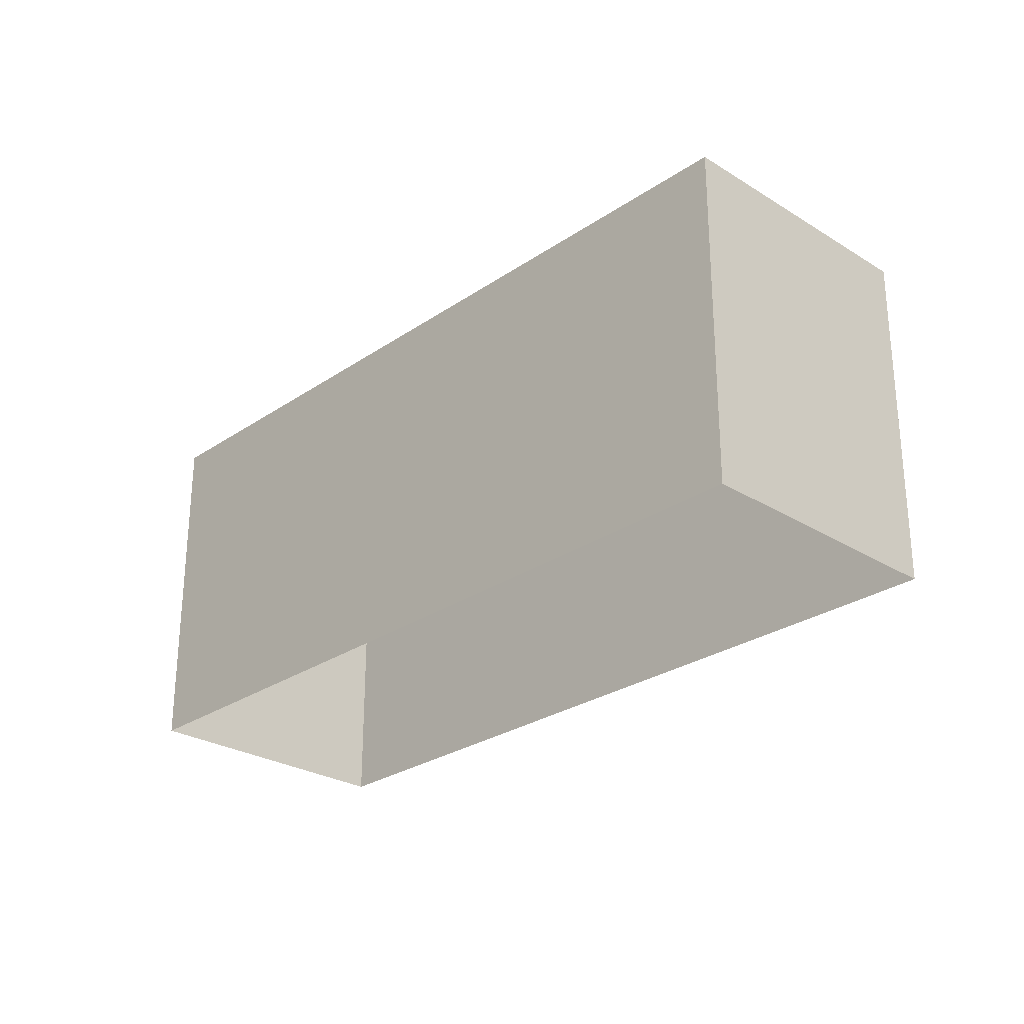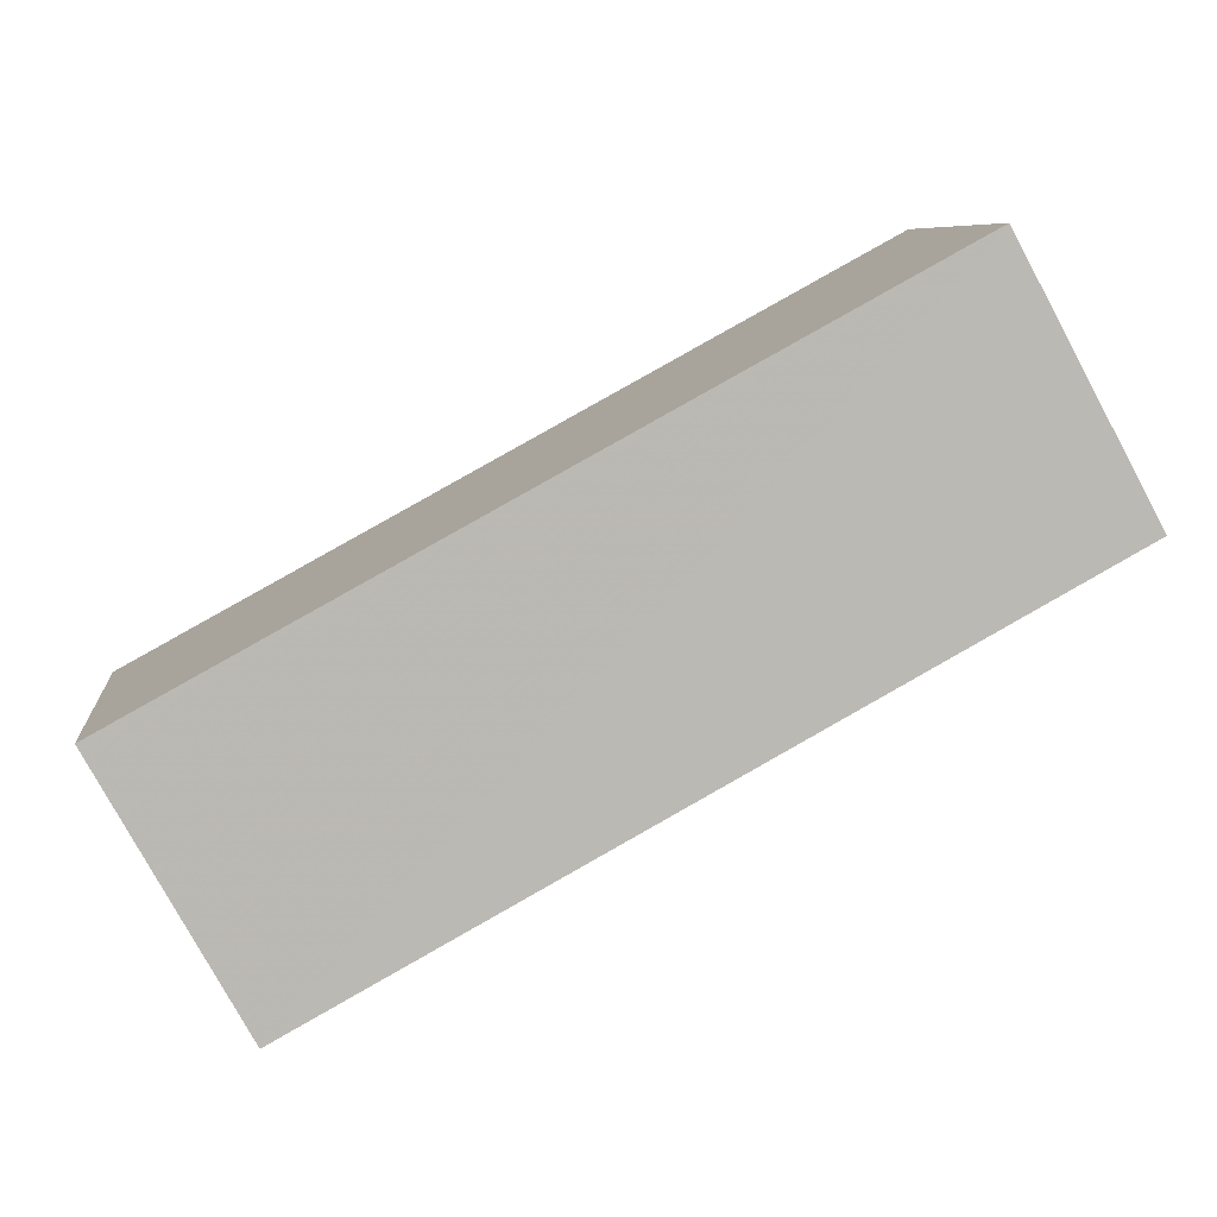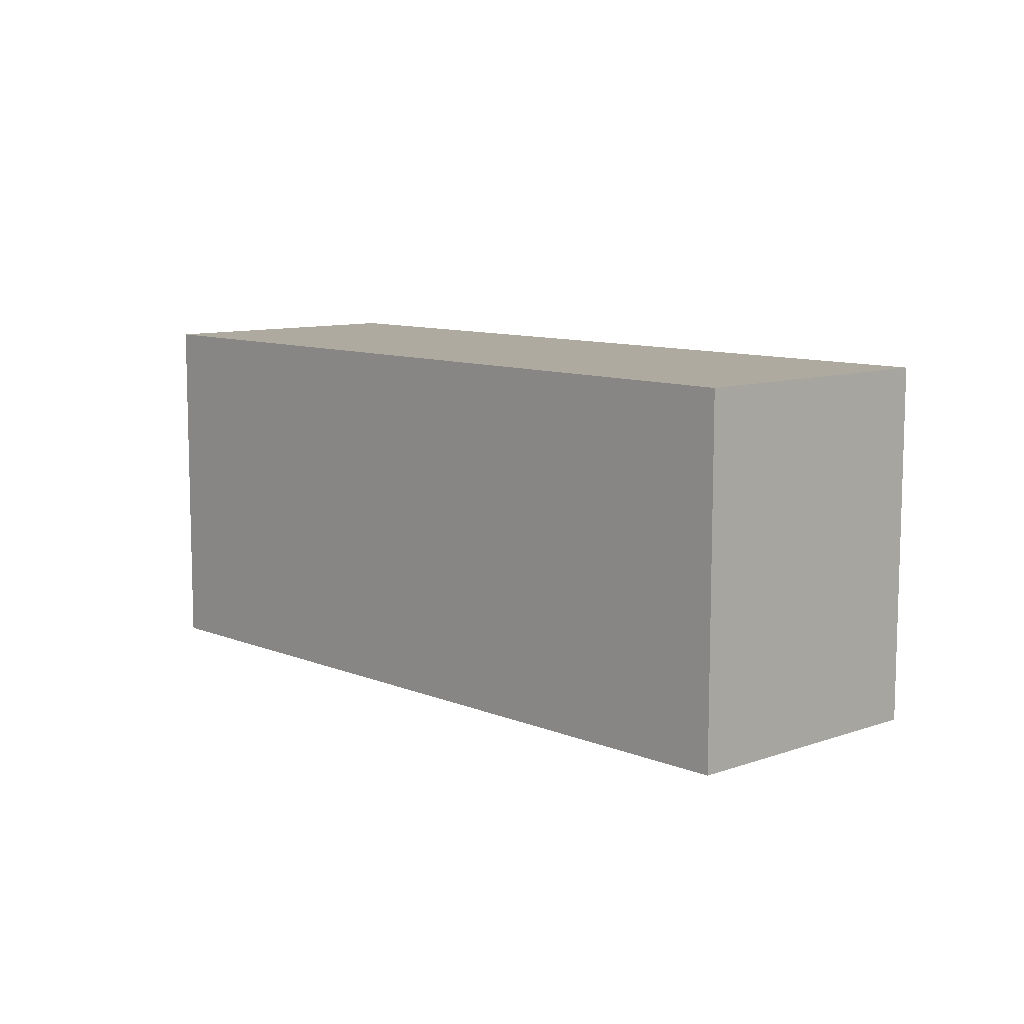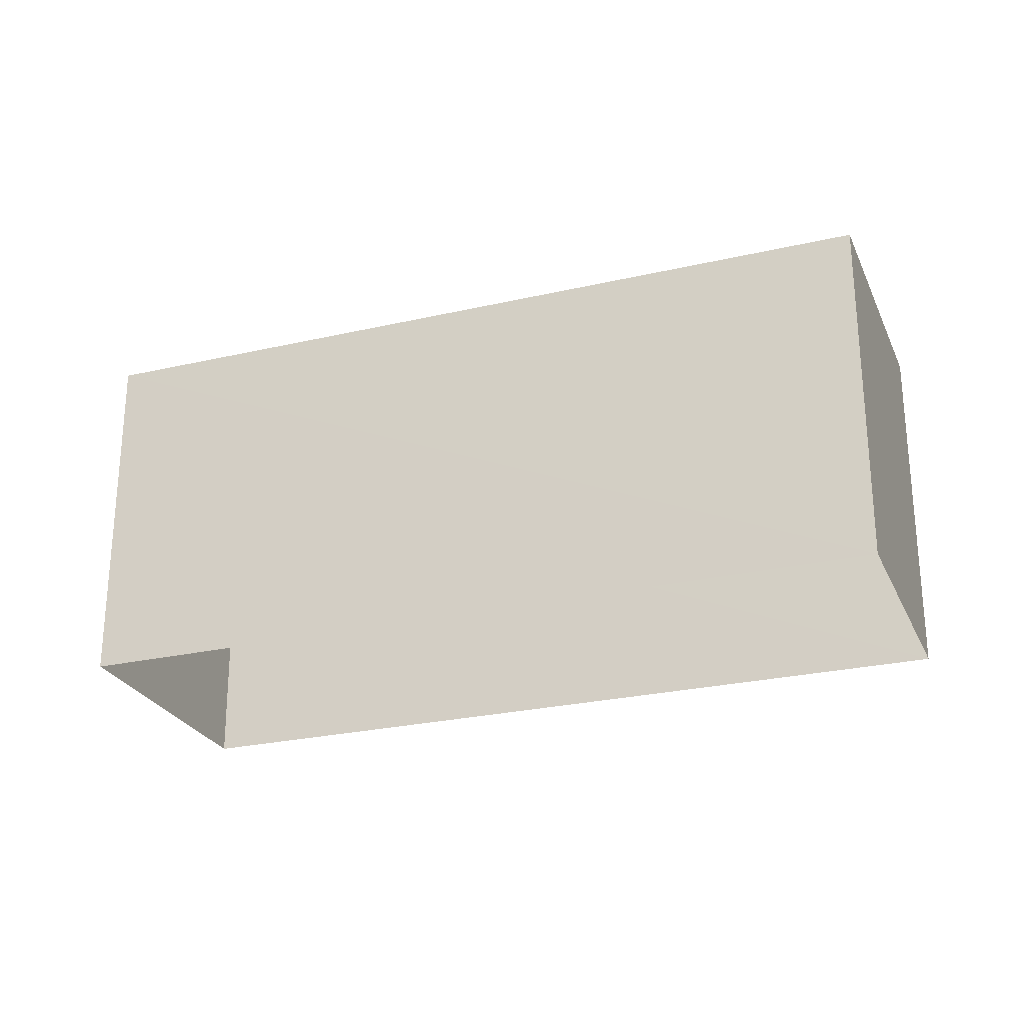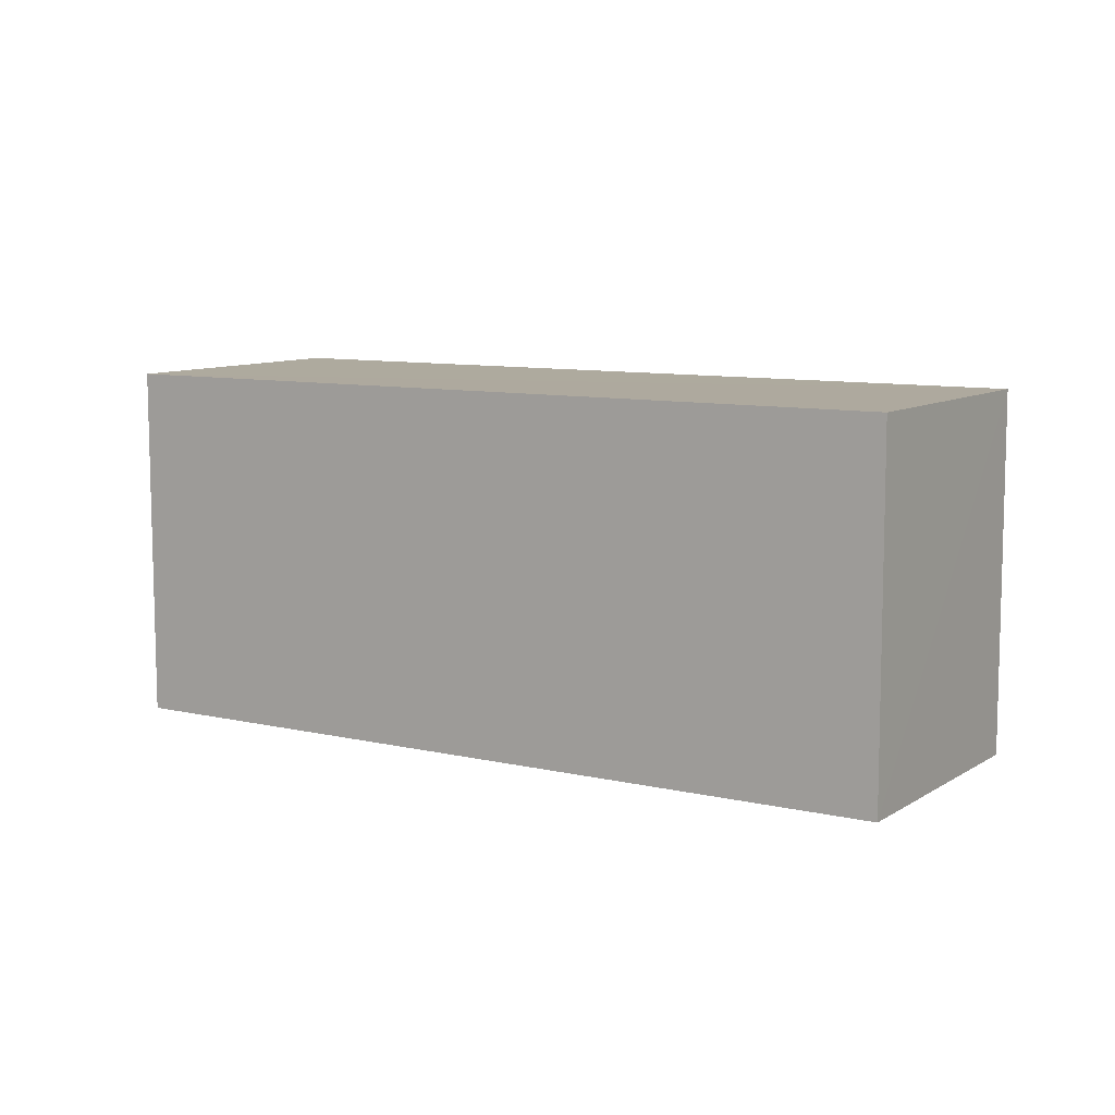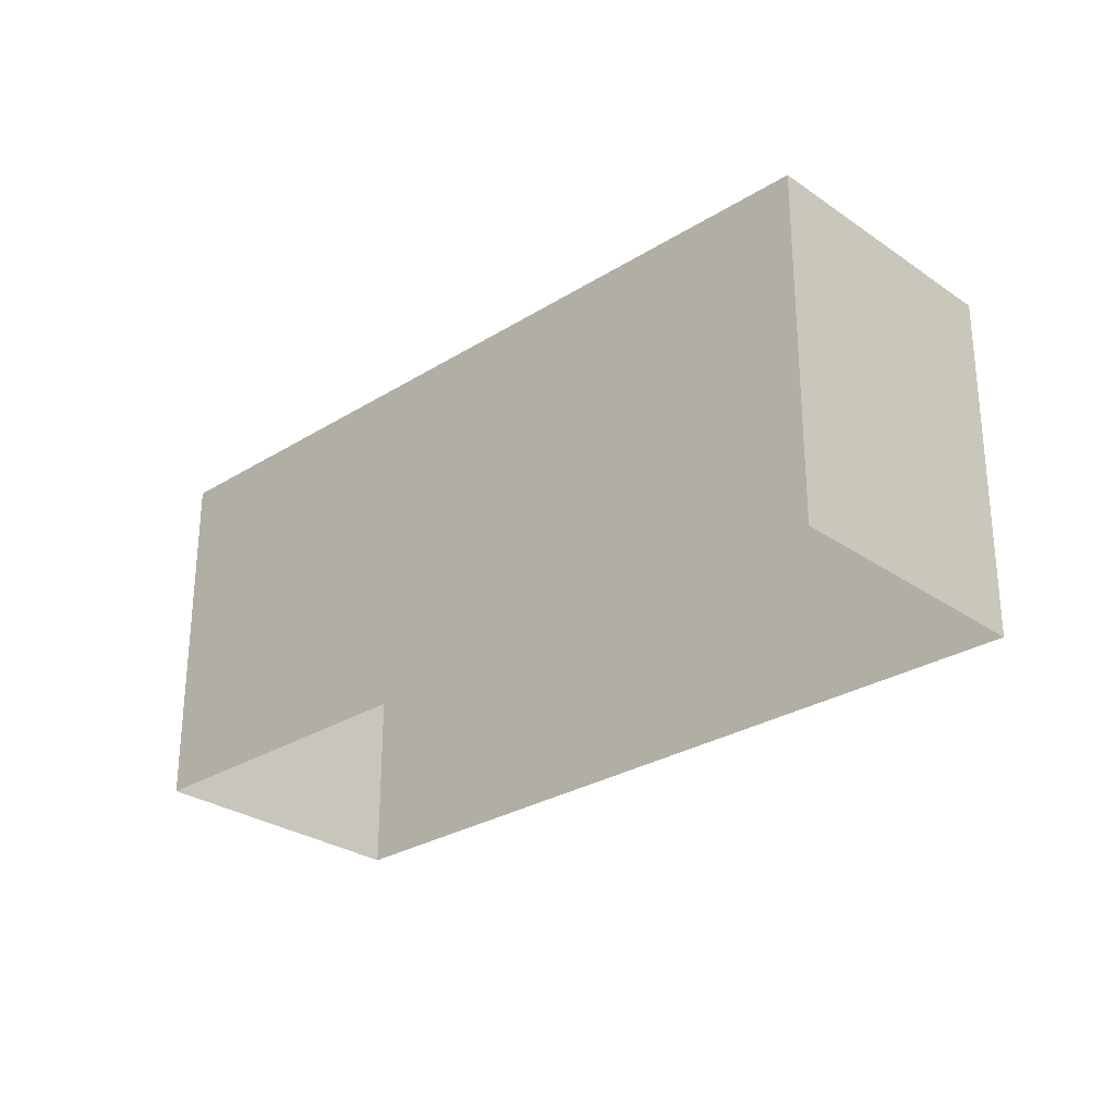
<metadata>
{"format":"obj","ext":"obj","renderer":"f3d","projection":"perspective","resolution":1024,"background":"white","views":[{"elev":-27.4,"azim":-105.1,"up":"+Z"},{"elev":7.5,"azim":-6.3,"up":"+Y"},{"elev":9.5,"azim":-104.2,"up":"+Z"},{"elev":-26.1,"azim":48.8,"up":"+Z"},{"elev":9.0,"azim":60.8,"up":"+Z"},{"elev":-28.0,"azim":-107.7,"up":"+Z"}]}
</metadata>
<code>
v -3.178e+05 4.341e+04 35.29
v -3.178e+05 4.341e+04 35.29
v -3.178e+05 4.34e+04 35.29
v -3.178e+05 4.341e+04 35.29
v -3.178e+05 4.341e+04 39.15
v -3.178e+05 4.341e+04 39.15
v -3.178e+05 4.34e+04 39.15
v -3.178e+05 4.341e+04 39.15
f 1 2 3
f 4 1 3
f 5 6 7
f 8 5 7
f 6 4 3
f 7 6 3
f 5 2 1
f 5 8 2
f 7 3 2
f 8 7 2
f 6 1 4
f 6 5 1

</code>
